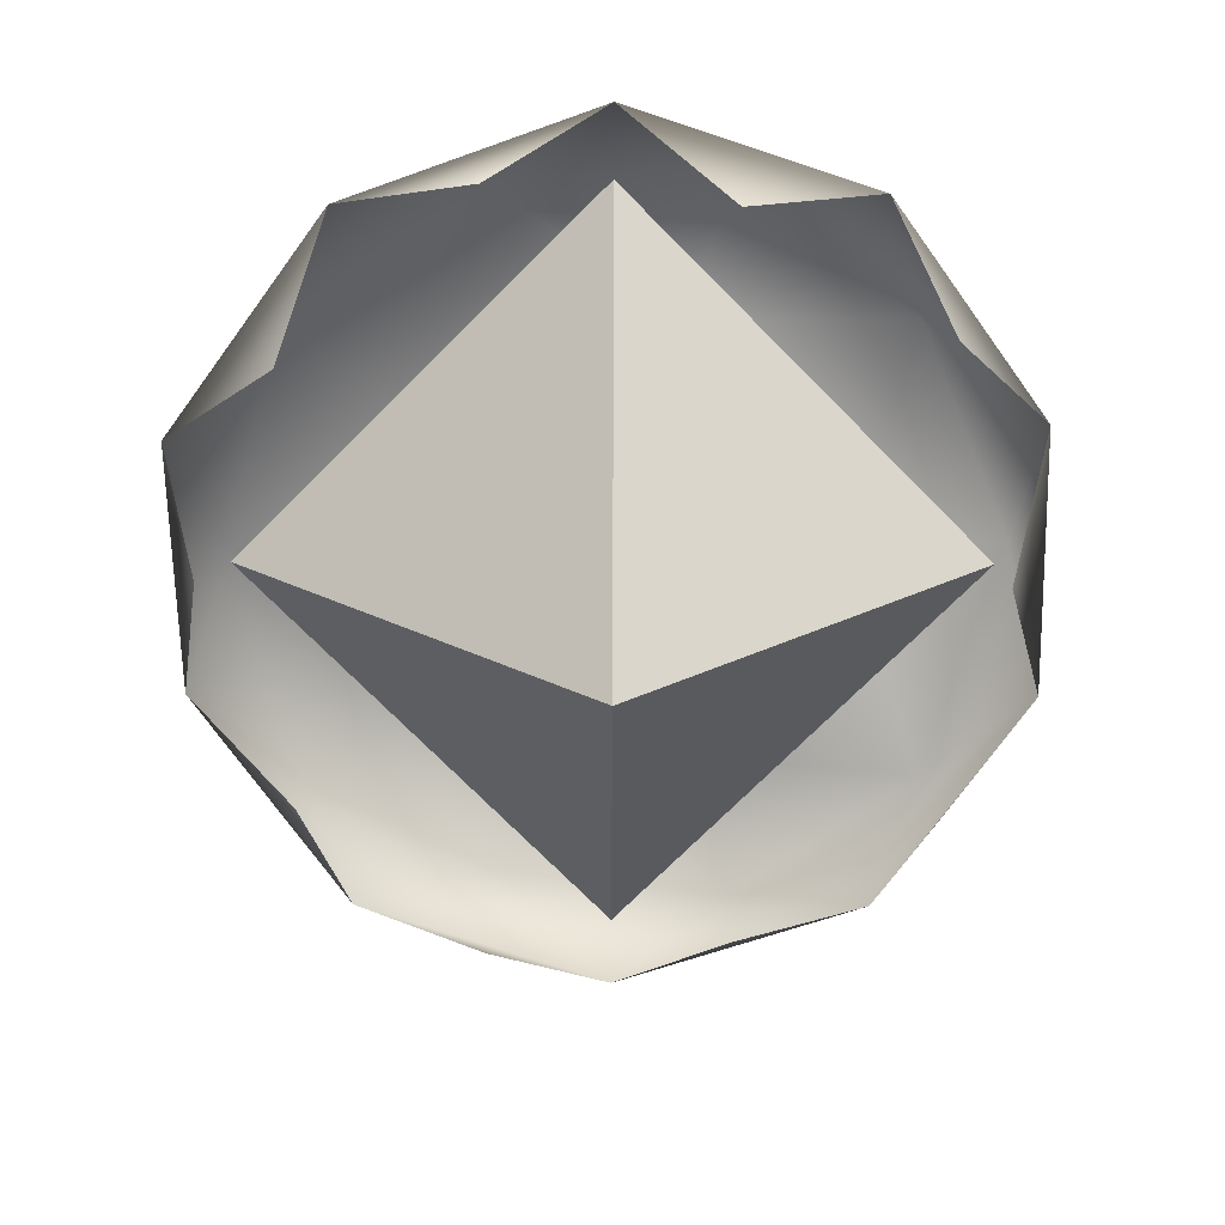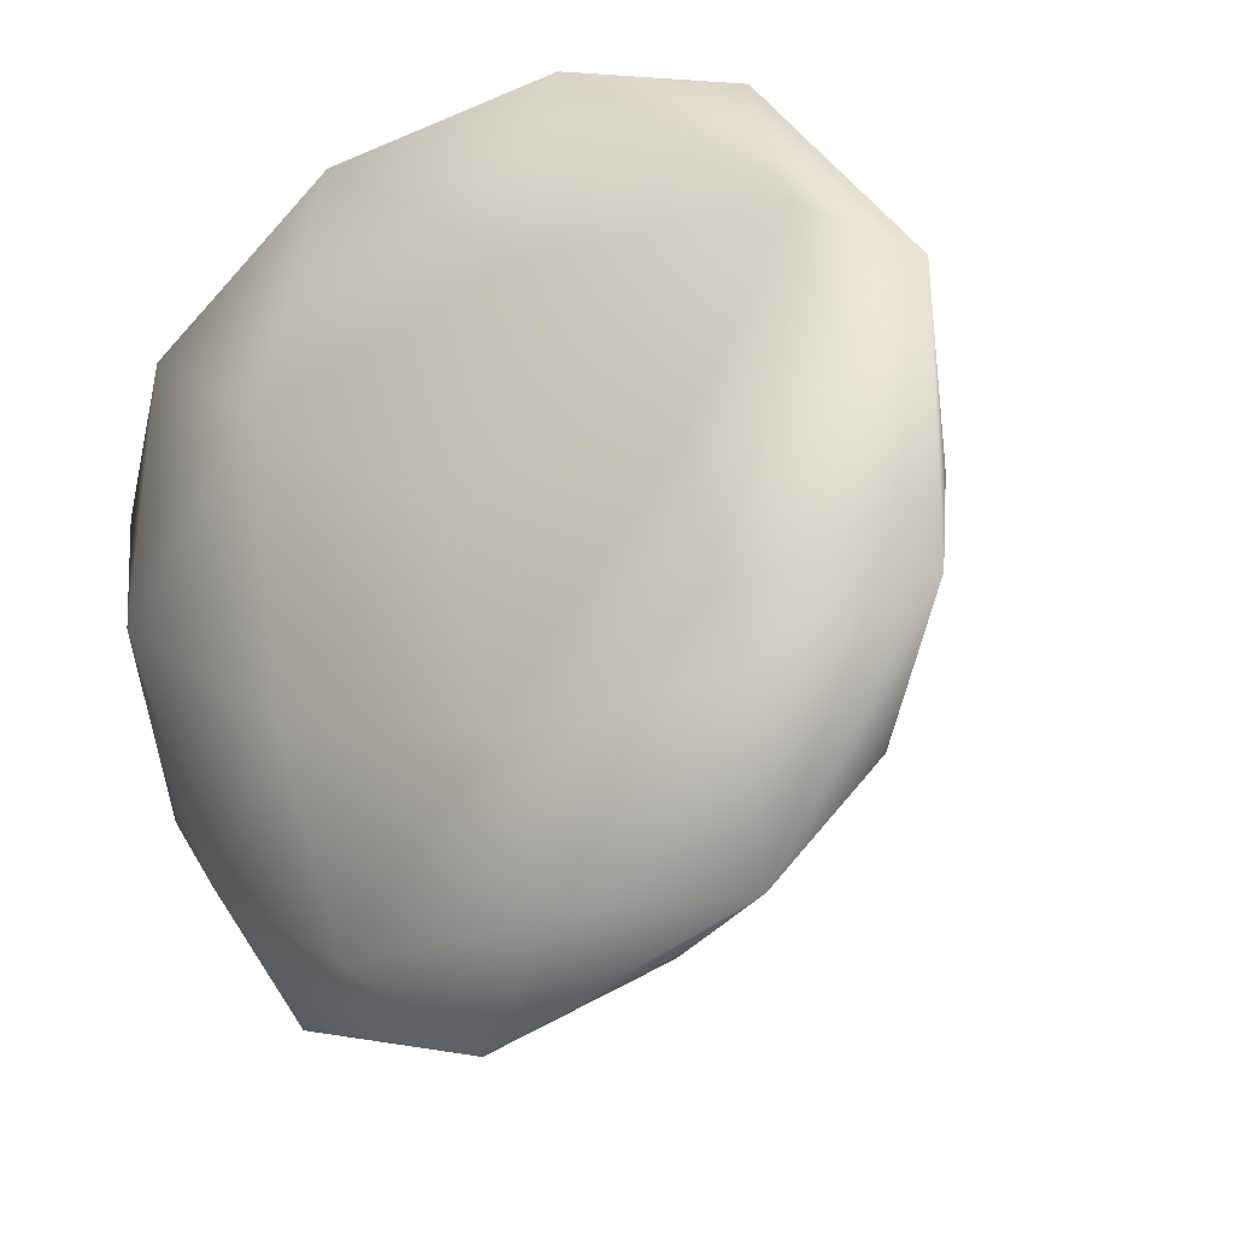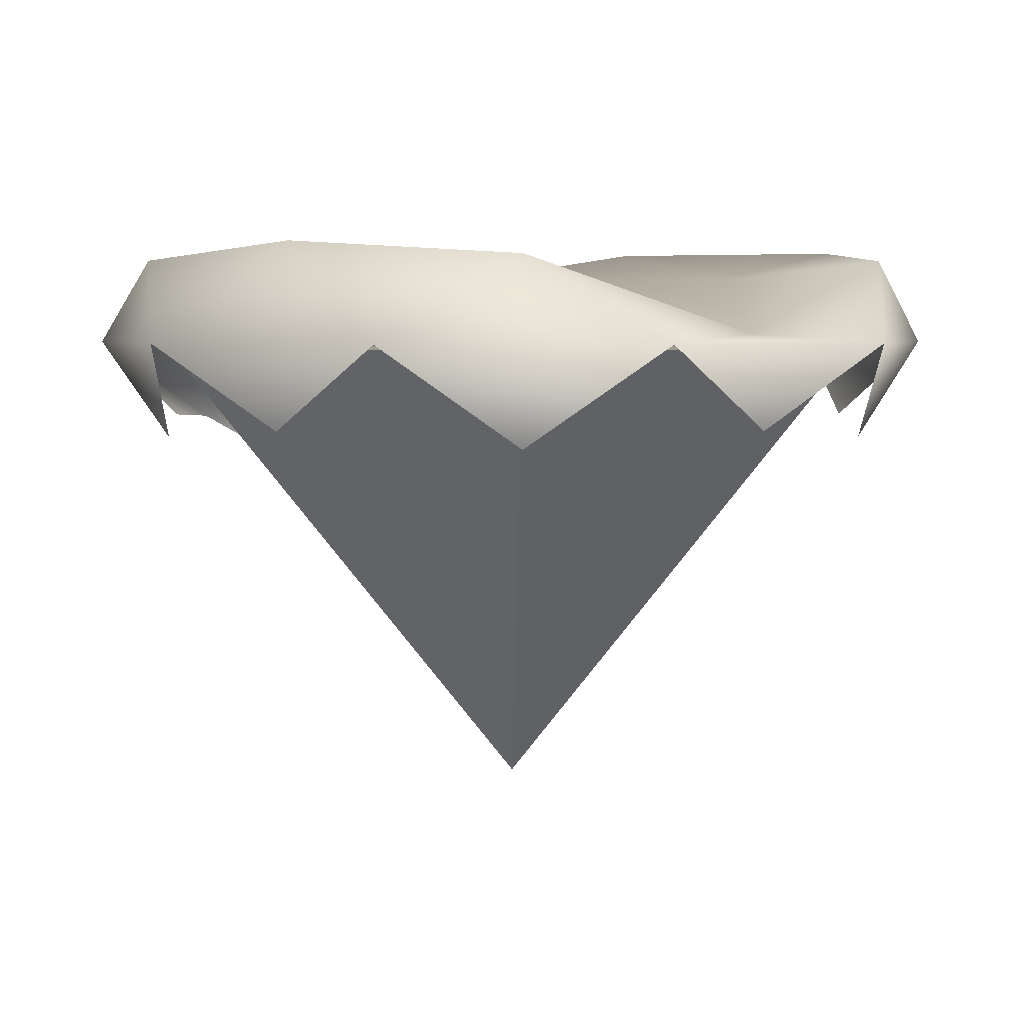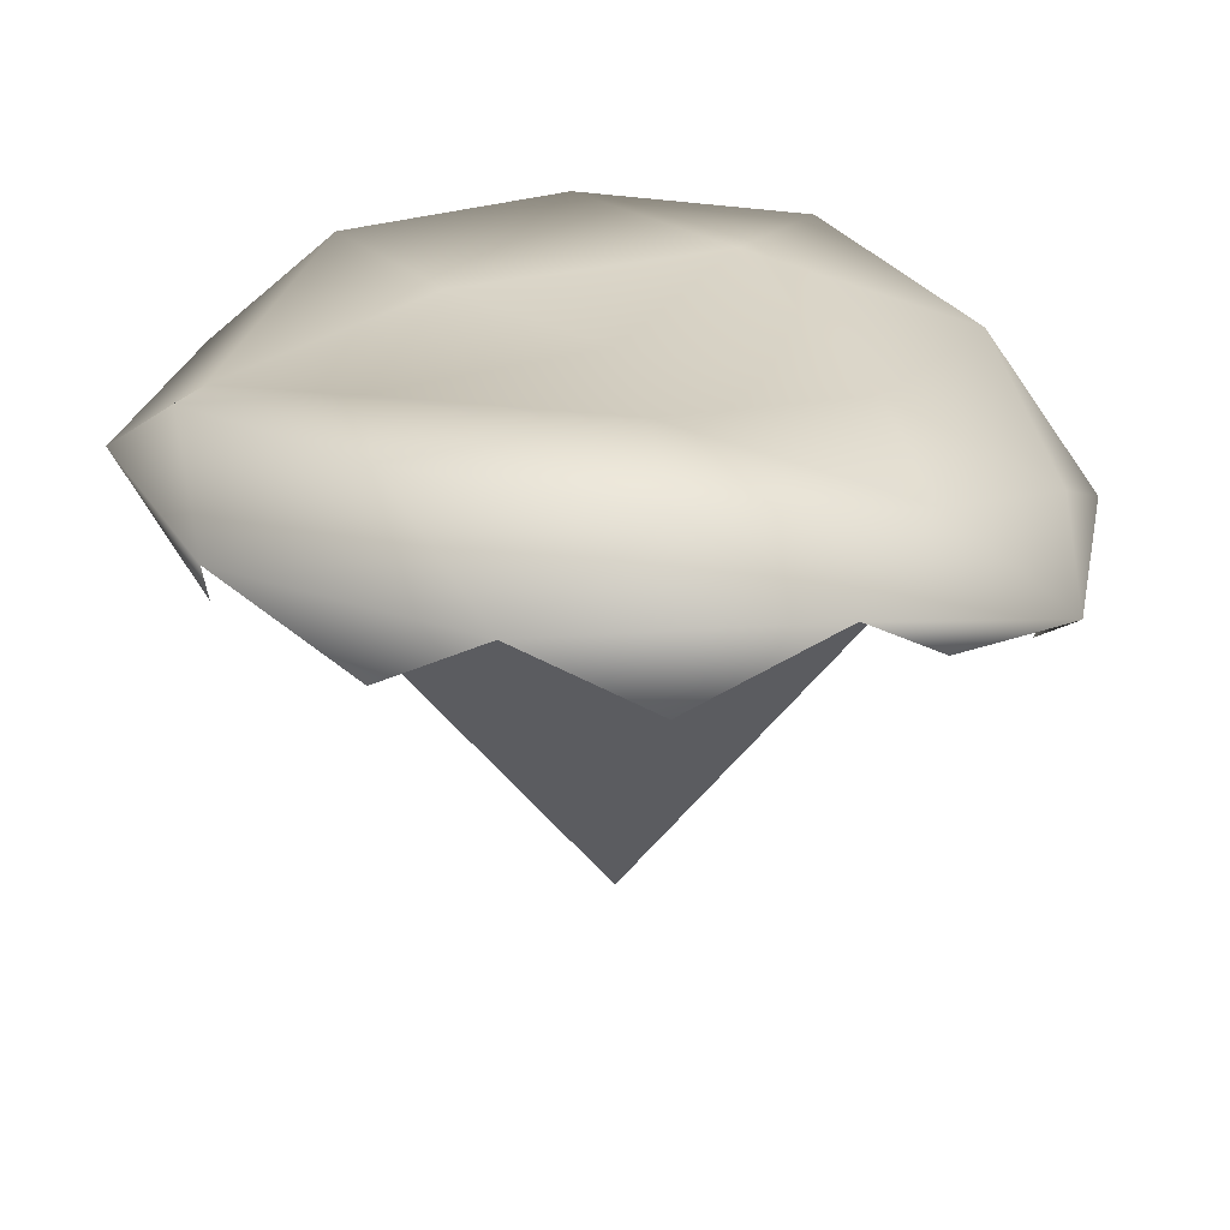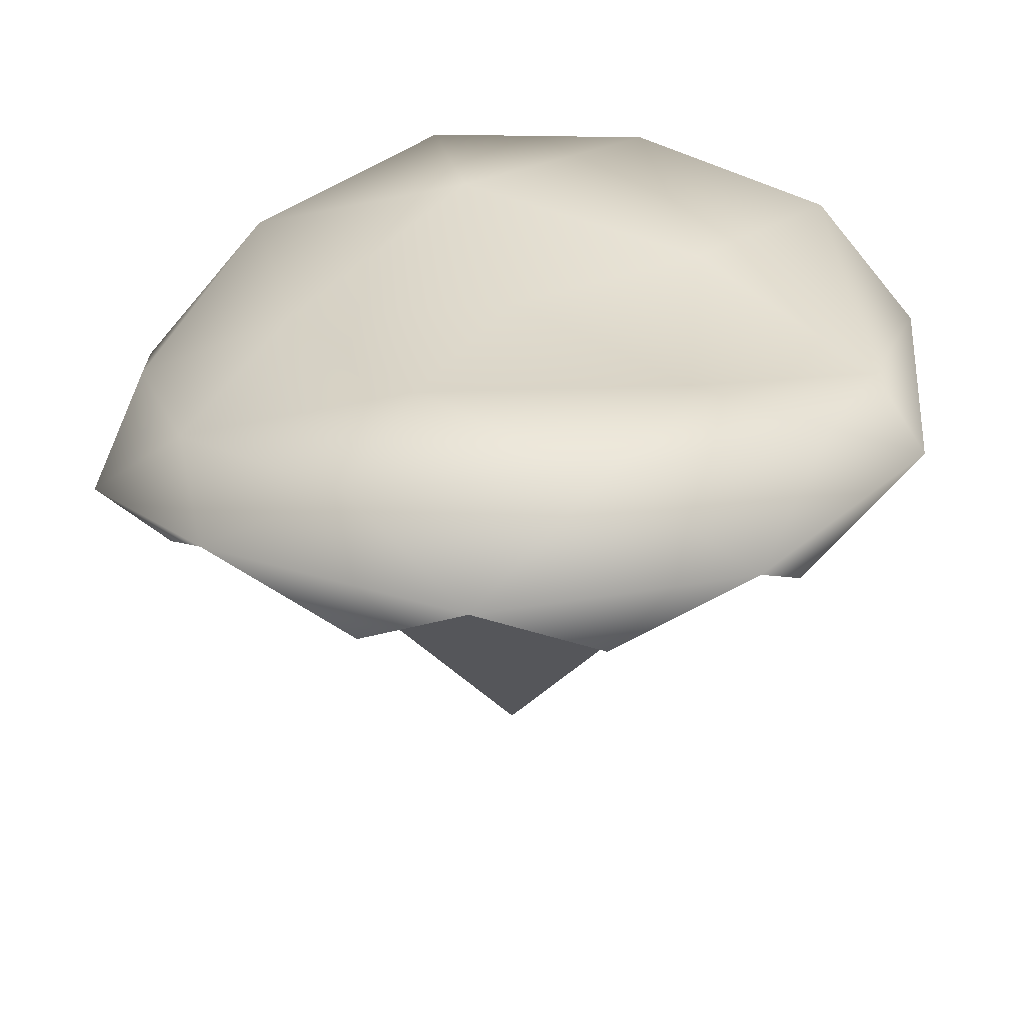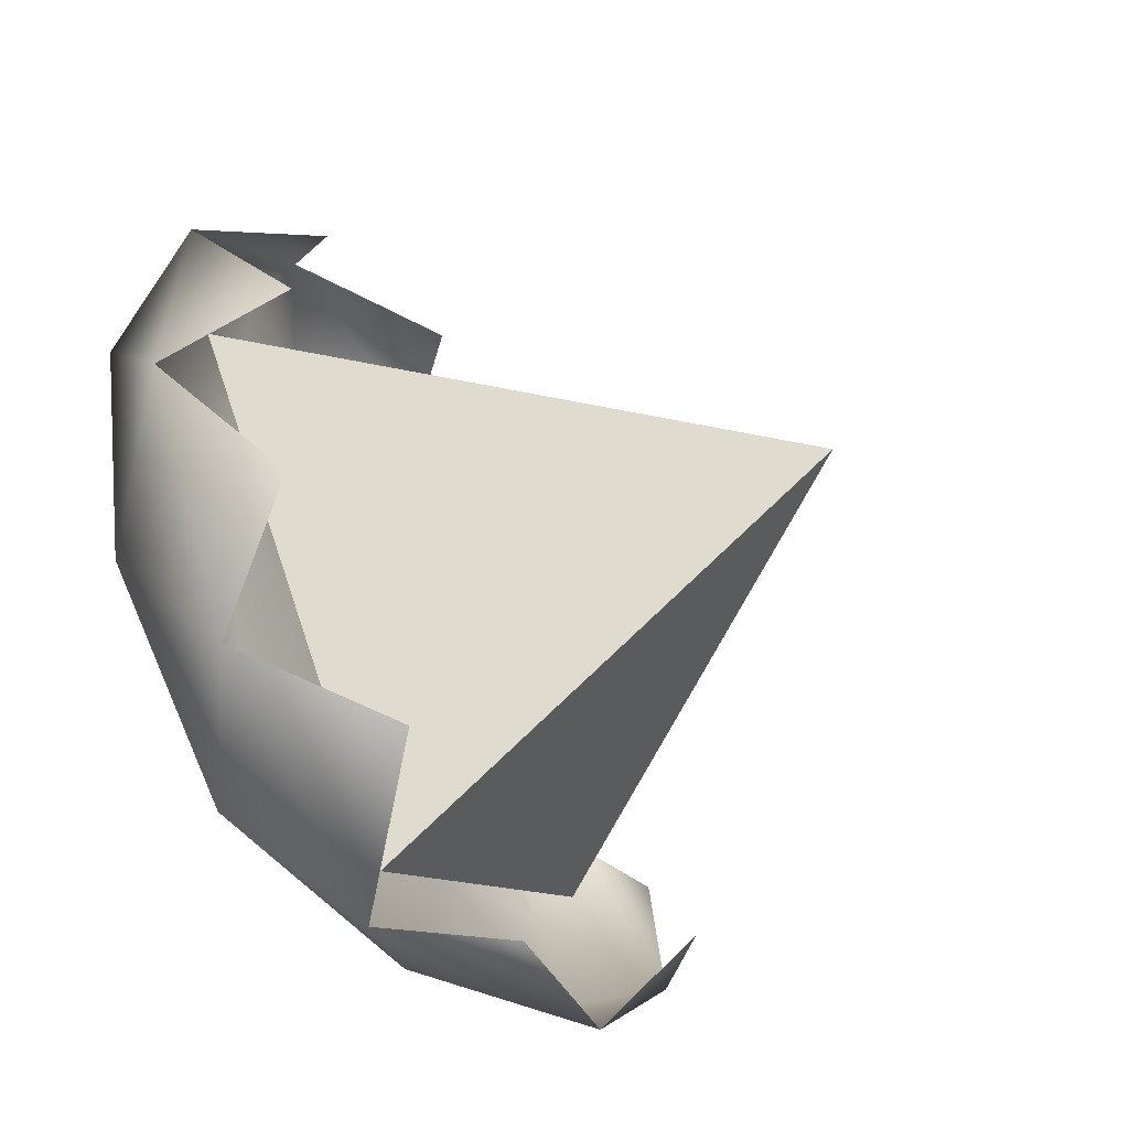
<metadata>
{"format":"obj","ext":"obj","renderer":"f3d","projection":"perspective","resolution":1024,"background":"white","views":[{"elev":-74.4,"azim":-0.2,"up":"+Z"},{"elev":-24.0,"azim":34.2,"up":"+Y"},{"elev":4.5,"azim":88.5,"up":"+Z"},{"elev":25.4,"azim":-132.6,"up":"+Z"},{"elev":33.9,"azim":41.0,"up":"+Z"},{"elev":-57.9,"azim":116.9,"up":"+Y"}]}
</metadata>
<code>
o Icosphere.005_Icosphere.004
v 8.235 -52.49 0.635
v -3.145 -56.18 0.635
v -10.18 -46.5 0.635
v -3.145 -36.82 0.635
v 8.235 -40.52 0.635
v 3.145 -56.18 4.927
v -8.235 -52.49 2.005
v -8.235 -40.52 4.927
v 3.145 -36.82 4.927
v 10.18 -46.5 4.927
v 0 -46.5 4.65
v 2.991 -55.71 0.2582
v 9.68 -46.5 0.2582
v -7.832 -52.19 -1.652
v -7.832 -40.81 0.2582
v 2.991 -37.3 0.2582
v 10.82 -50.02 2.781
v 10.82 -42.99 2.781
v 0 -57.88 2.781
v 6.689 -55.71 2.781
v -10.82 -50.02 0.5534
v -6.689 -55.71 0.4623
v -6.689 -37.3 2.781
v -10.82 -42.99 2.781
v 6.689 -37.3 2.781
v 0 -35.12 2.781
v 7.832 -52.19 5.304
v -2.991 -55.71 3.652
v -9.68 -46.5 3.801
v -2.991 -37.3 5.304
v 7.832 -40.81 3.015
v 1.849 -52.19 5.251
v 5.983 -46.5 4.484
v -4.84 -50.02 3.943
v -4.84 -42.99 5.286
v 1.849 -40.81 4.45
v 0 -56.05 2.61
v 9.55 -46.5 2.61
v -1e-06 -36.95 2.61
v -9.55 -46.5 2.61
v 0 -46.5 -9.287
f 1 17 20
f 2 19 22
f 3 21 24
f 4 23 26
f 5 25 18
f 6 27 32
f 7 28 34
f 8 29 35
f 9 30 36
f 10 31 33
f 33 36 11
f 33 31 36
f 31 9 36
f 36 35 11
f 36 30 35
f 30 8 35
f 35 34 11
f 35 29 34
f 29 7 34
f 34 32 11
f 34 28 32
f 28 6 32
f 32 33 11
f 32 27 33
f 27 10 33
f 18 31 10
f 18 25 31
f 25 9 31
f 26 30 9
f 26 23 30
f 23 8 30
f 24 29 8
f 24 21 29
f 21 7 29
f 22 28 7
f 22 19 28
f 19 6 28
f 20 27 6
f 20 17 27
f 17 10 27
f 25 26 9
f 25 16 26
f 23 24 8
f 23 15 24
f 21 22 7
f 21 14 22
f 19 20 6
f 19 12 20
f 17 18 10
f 17 13 18
f 37 41 38
f 38 41 39
f 39 41 40
f 40 41 37
f 37 38 39 40

</code>
